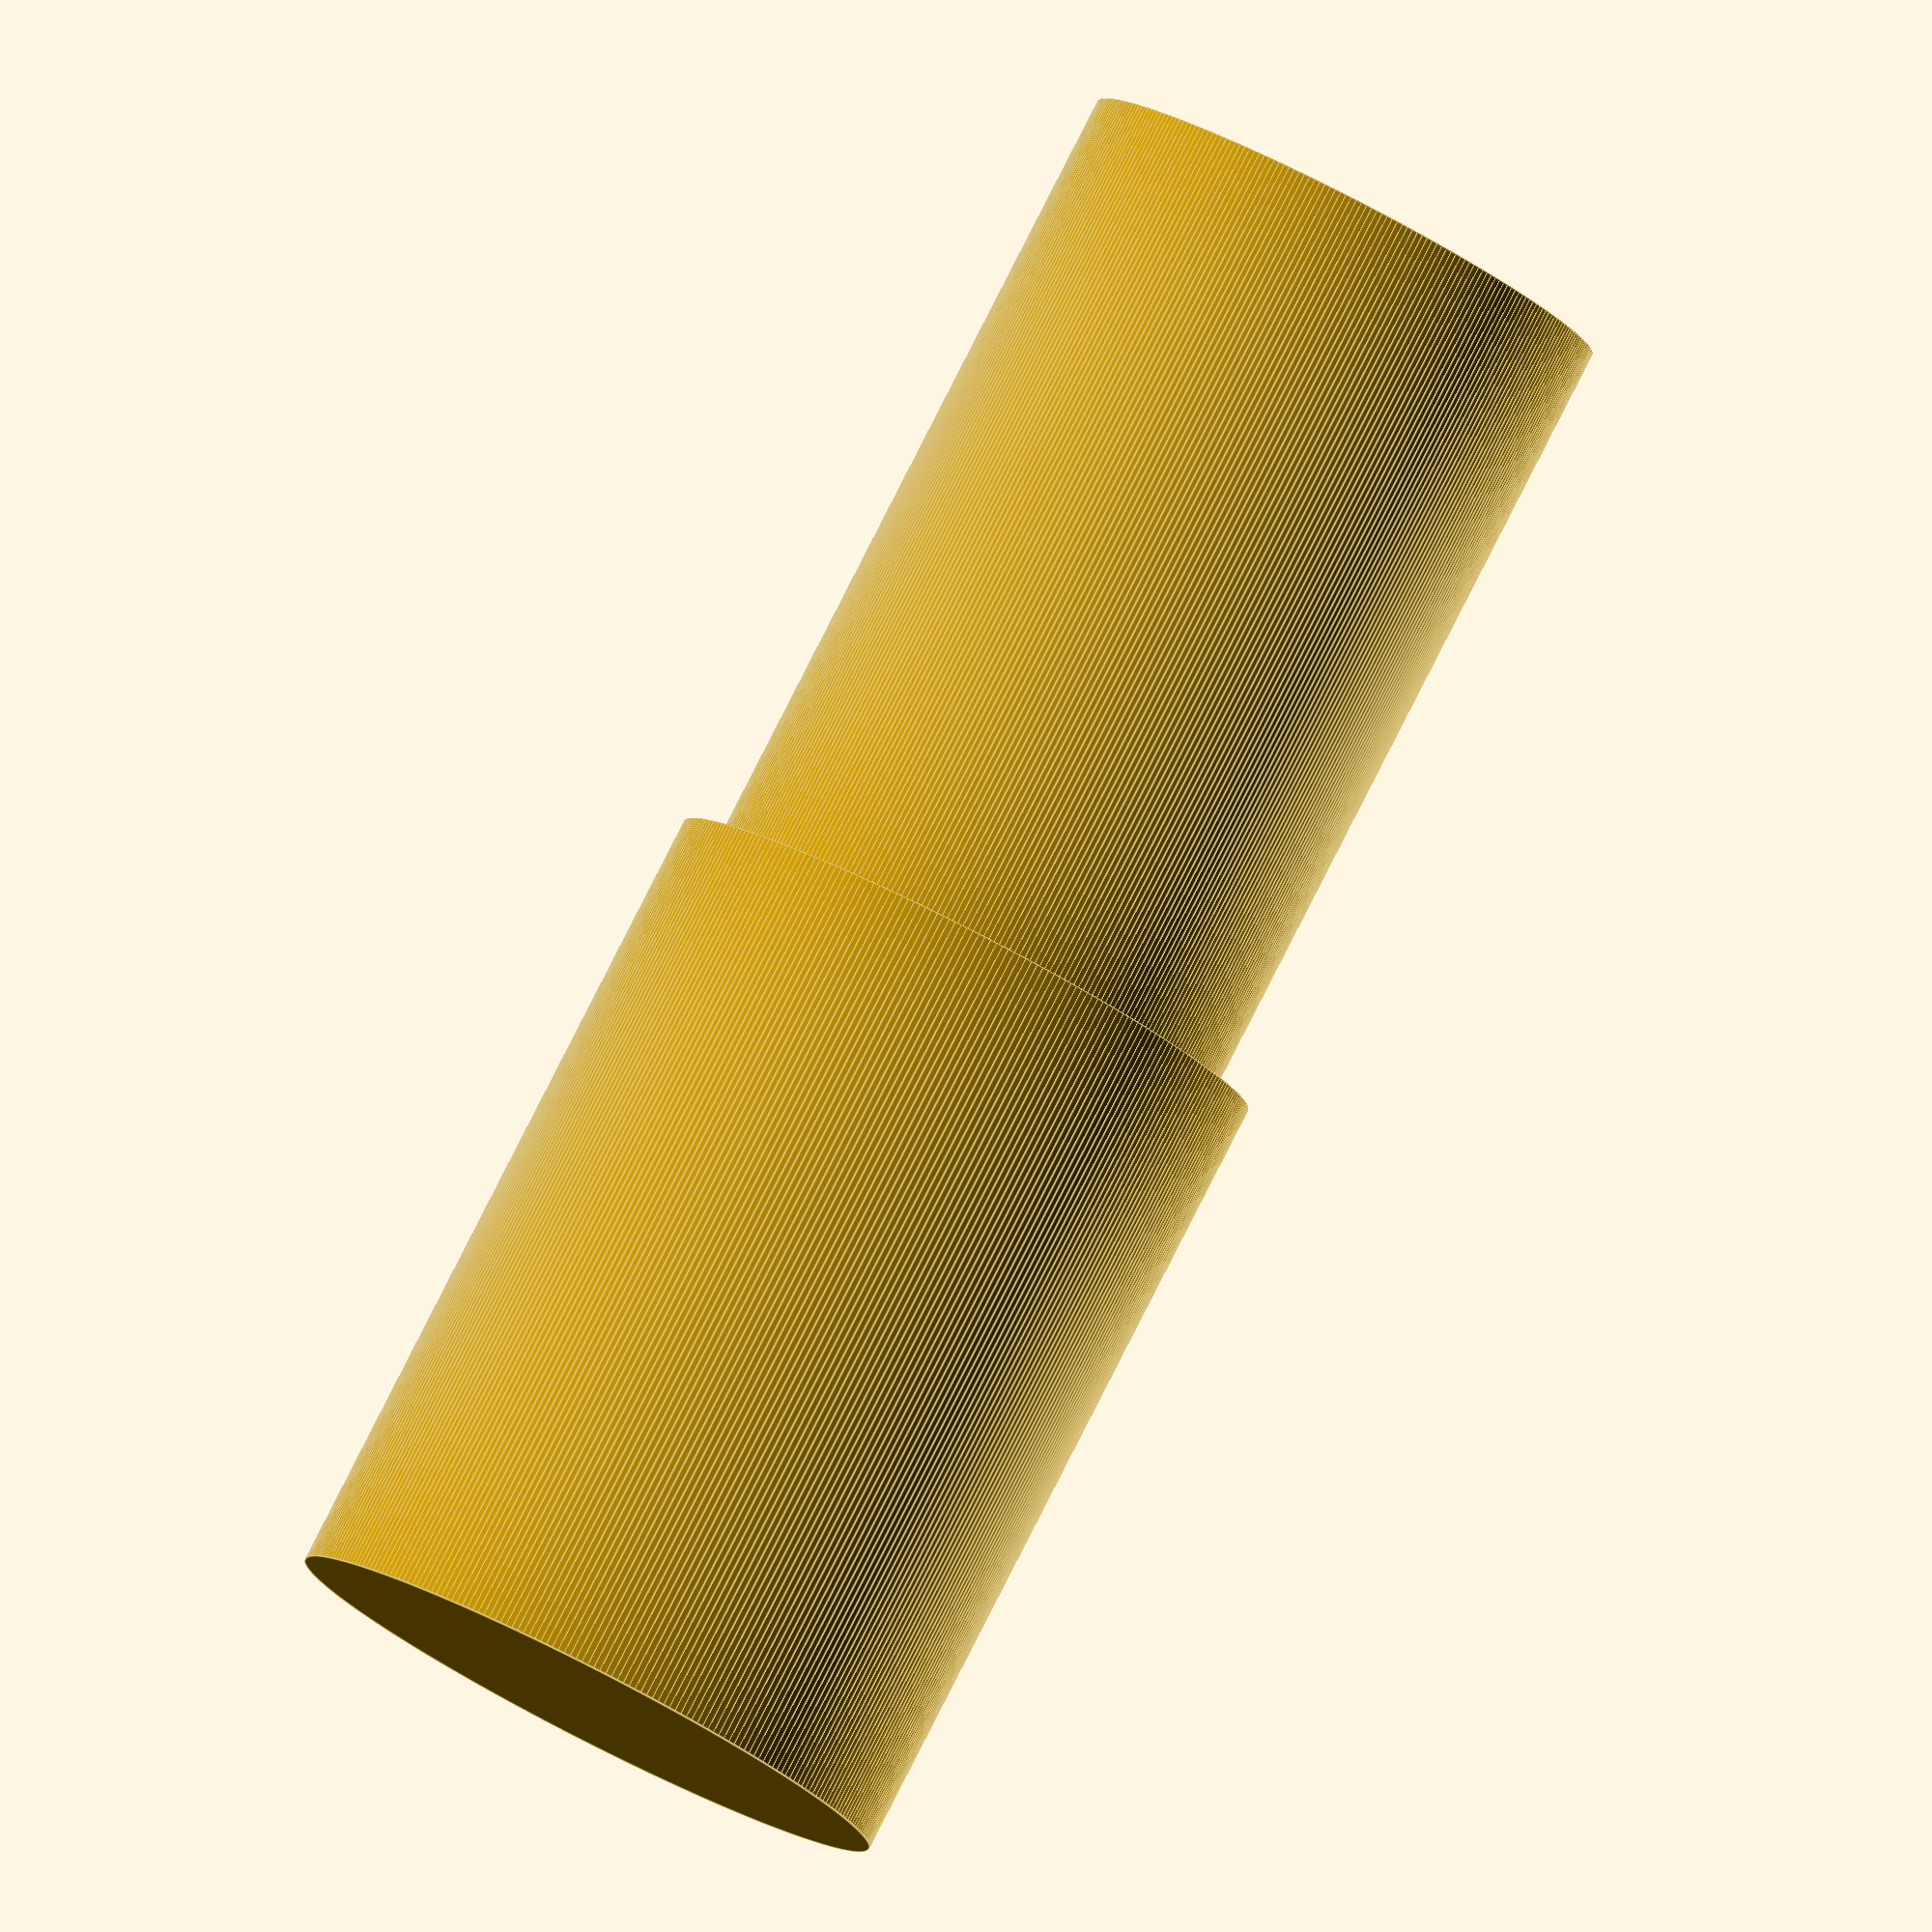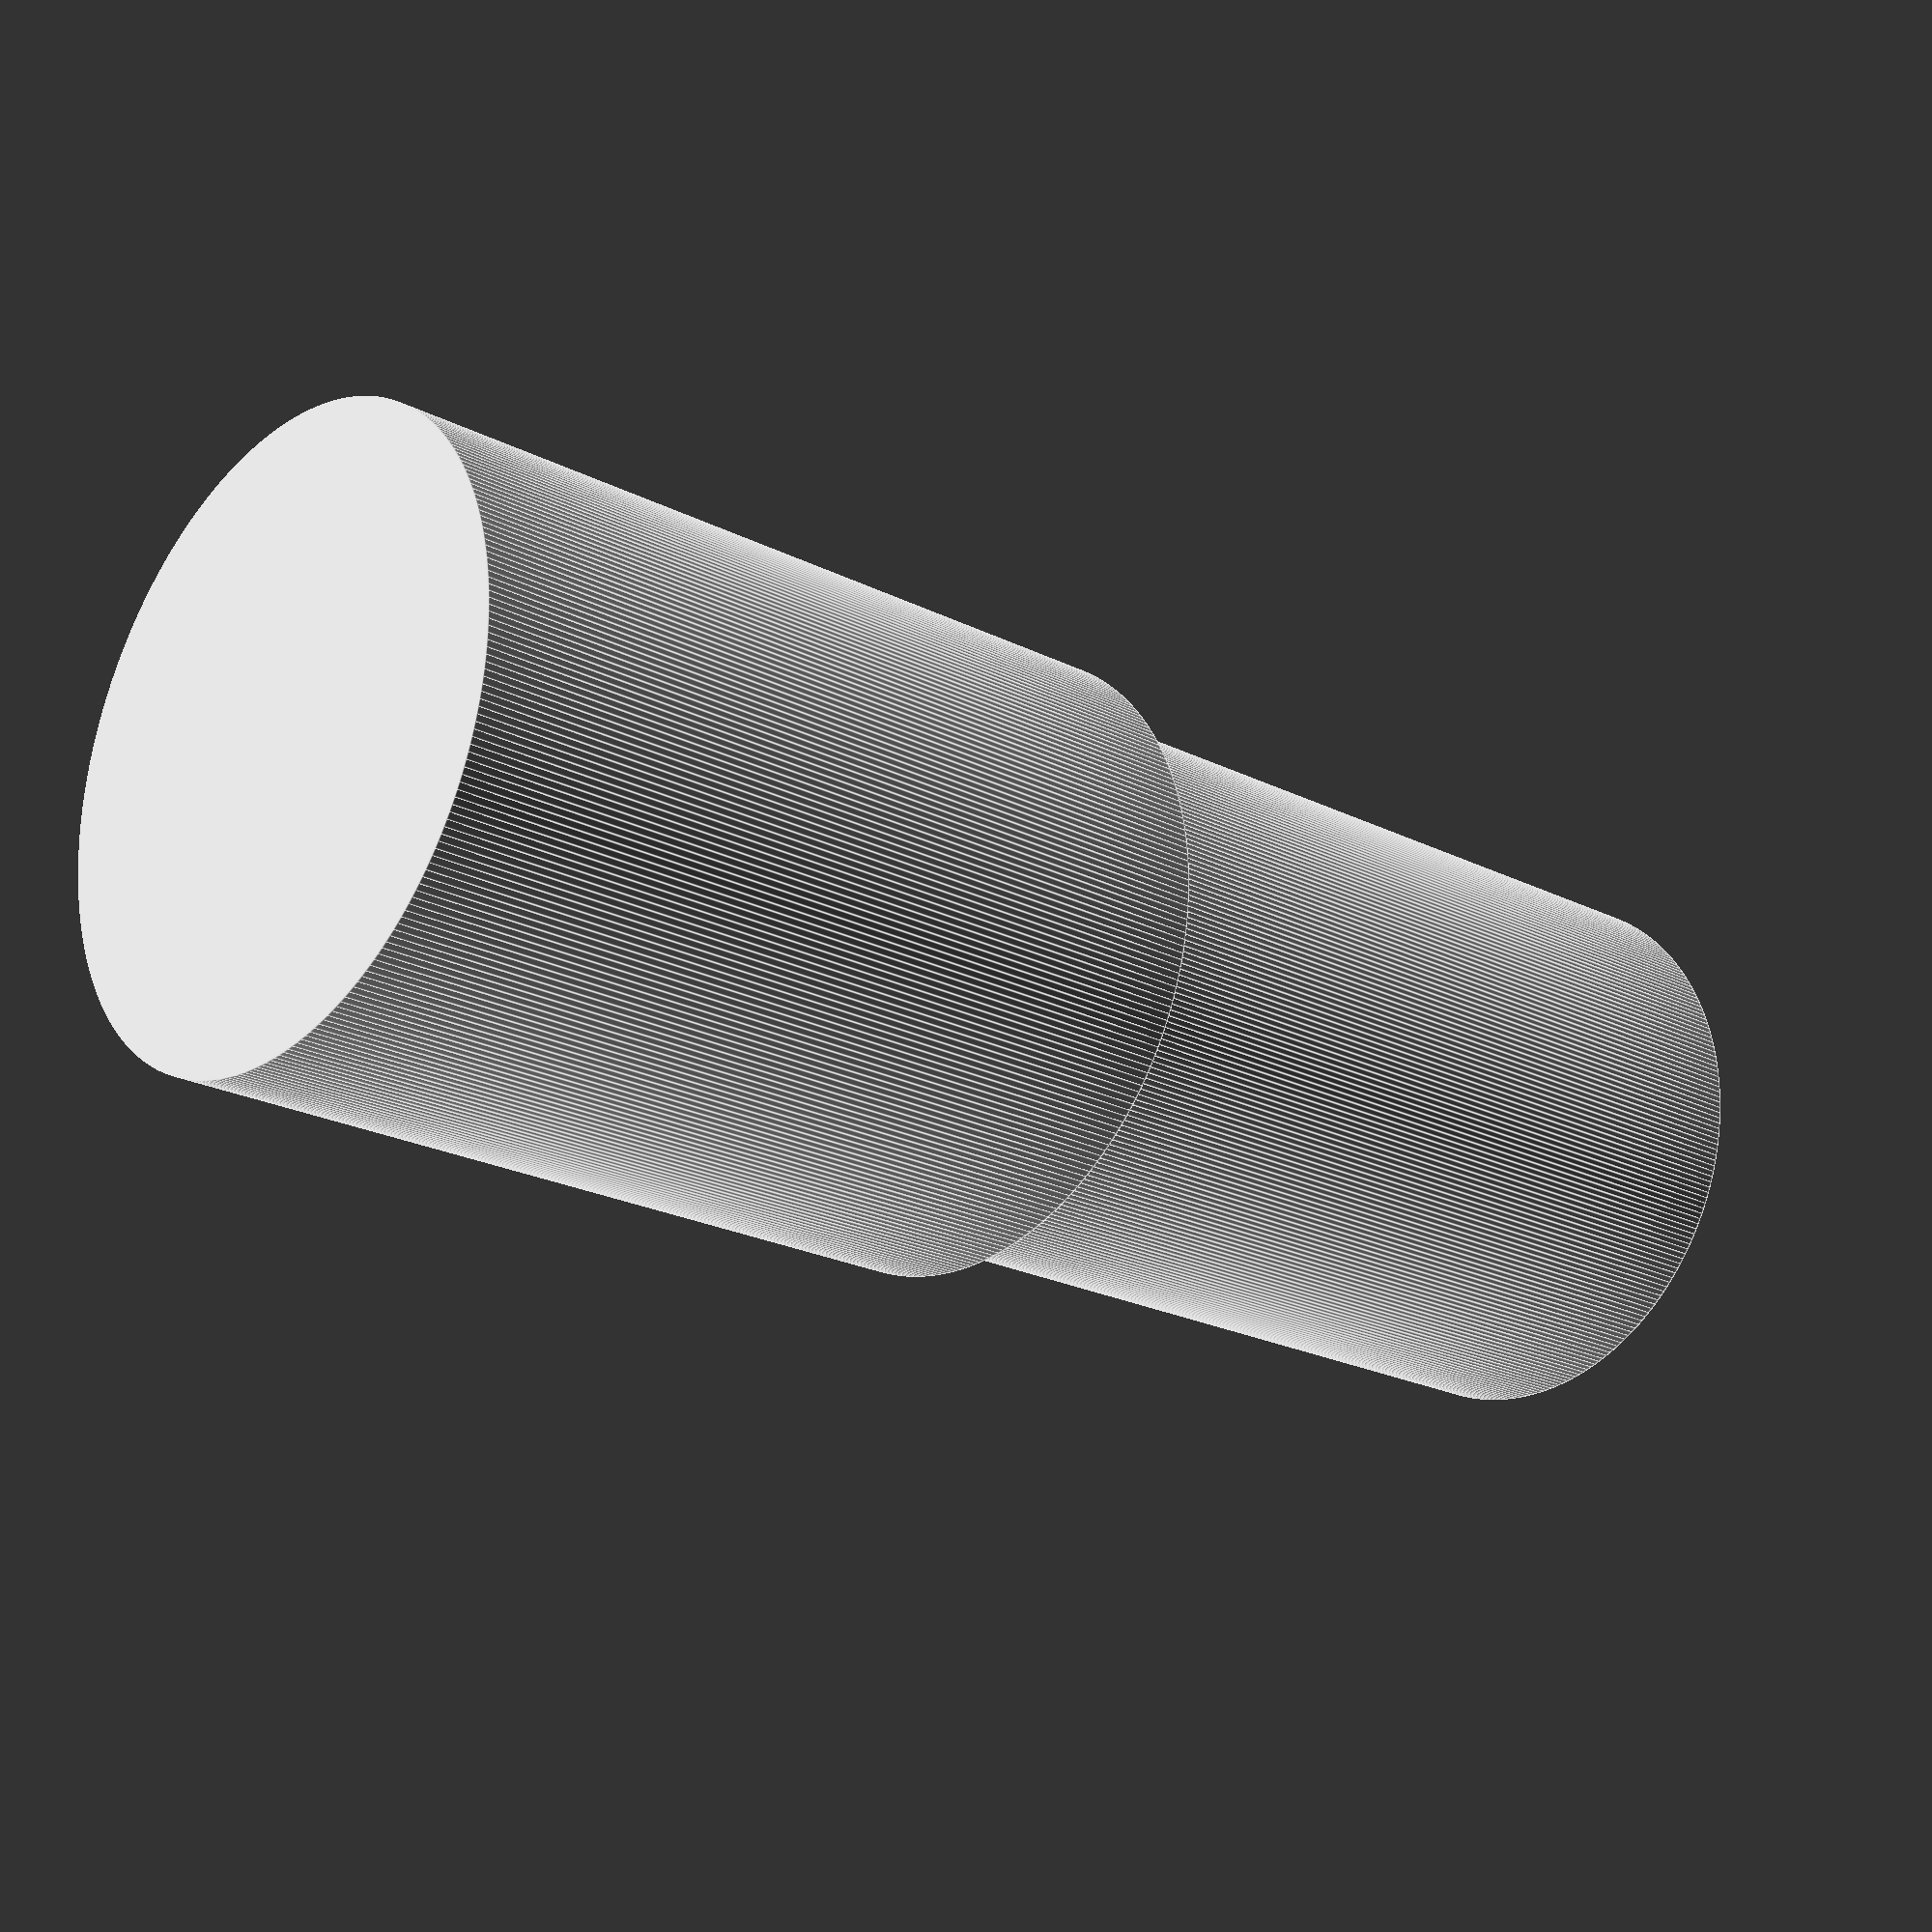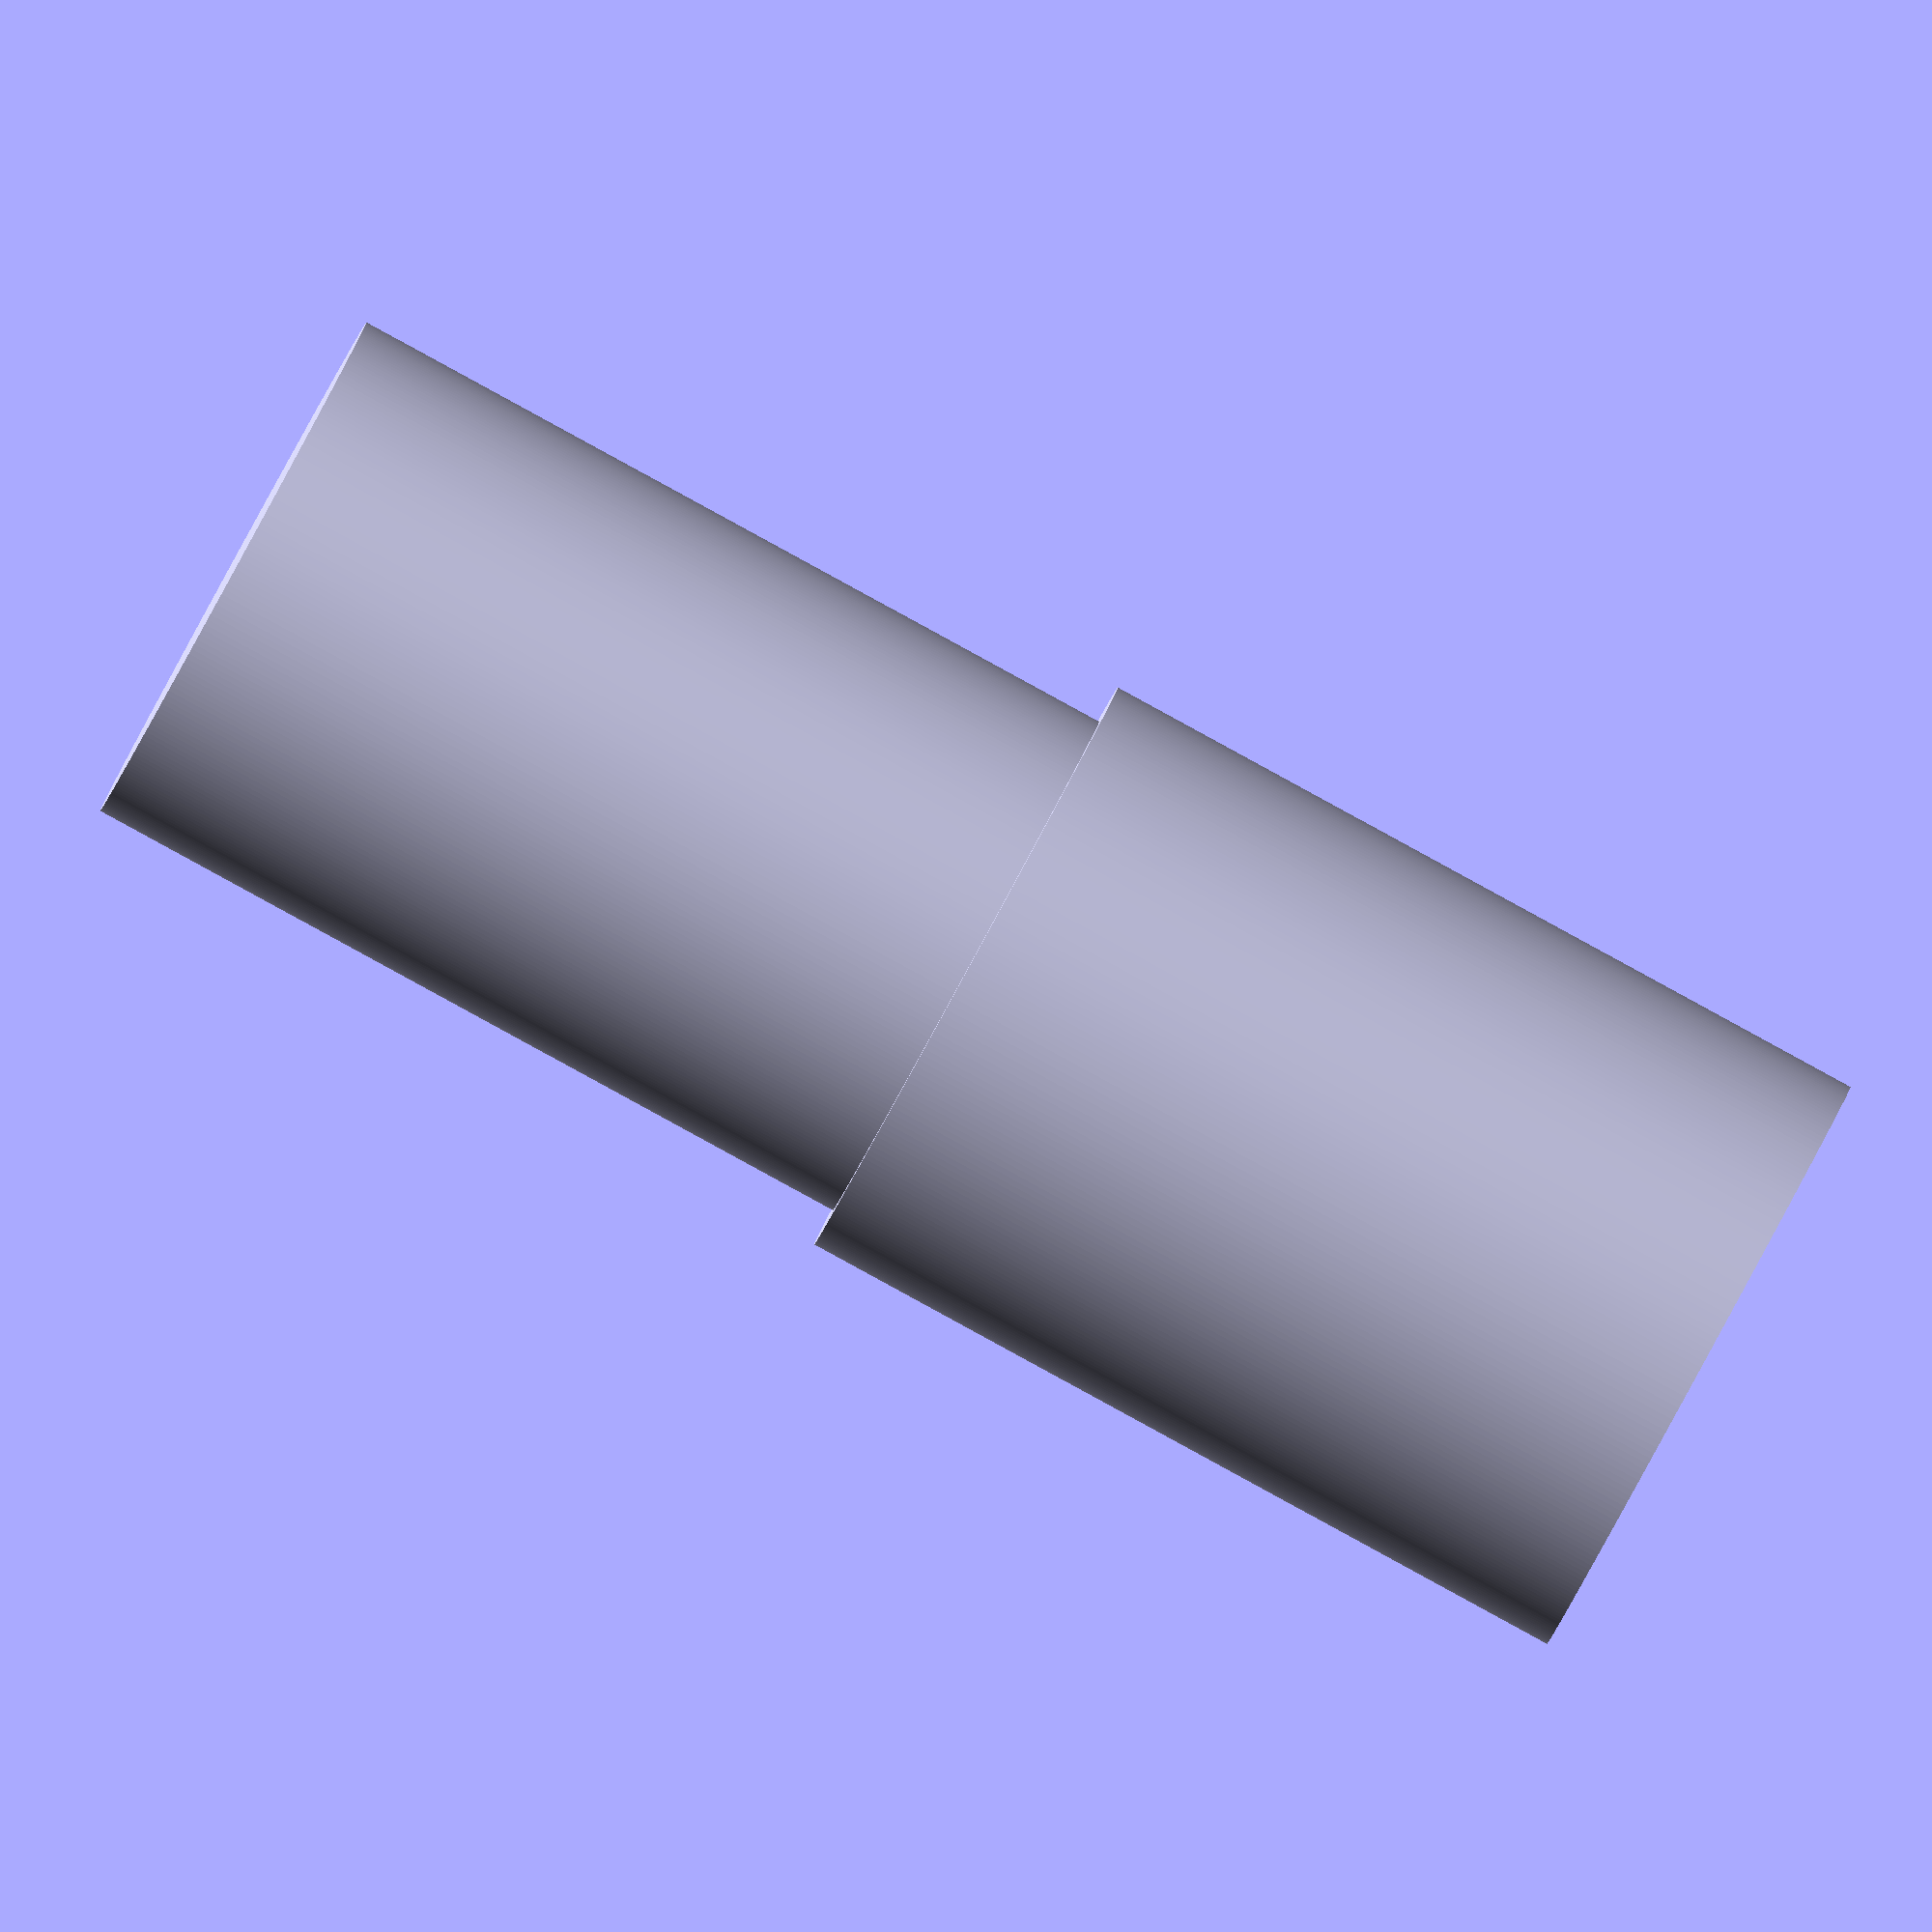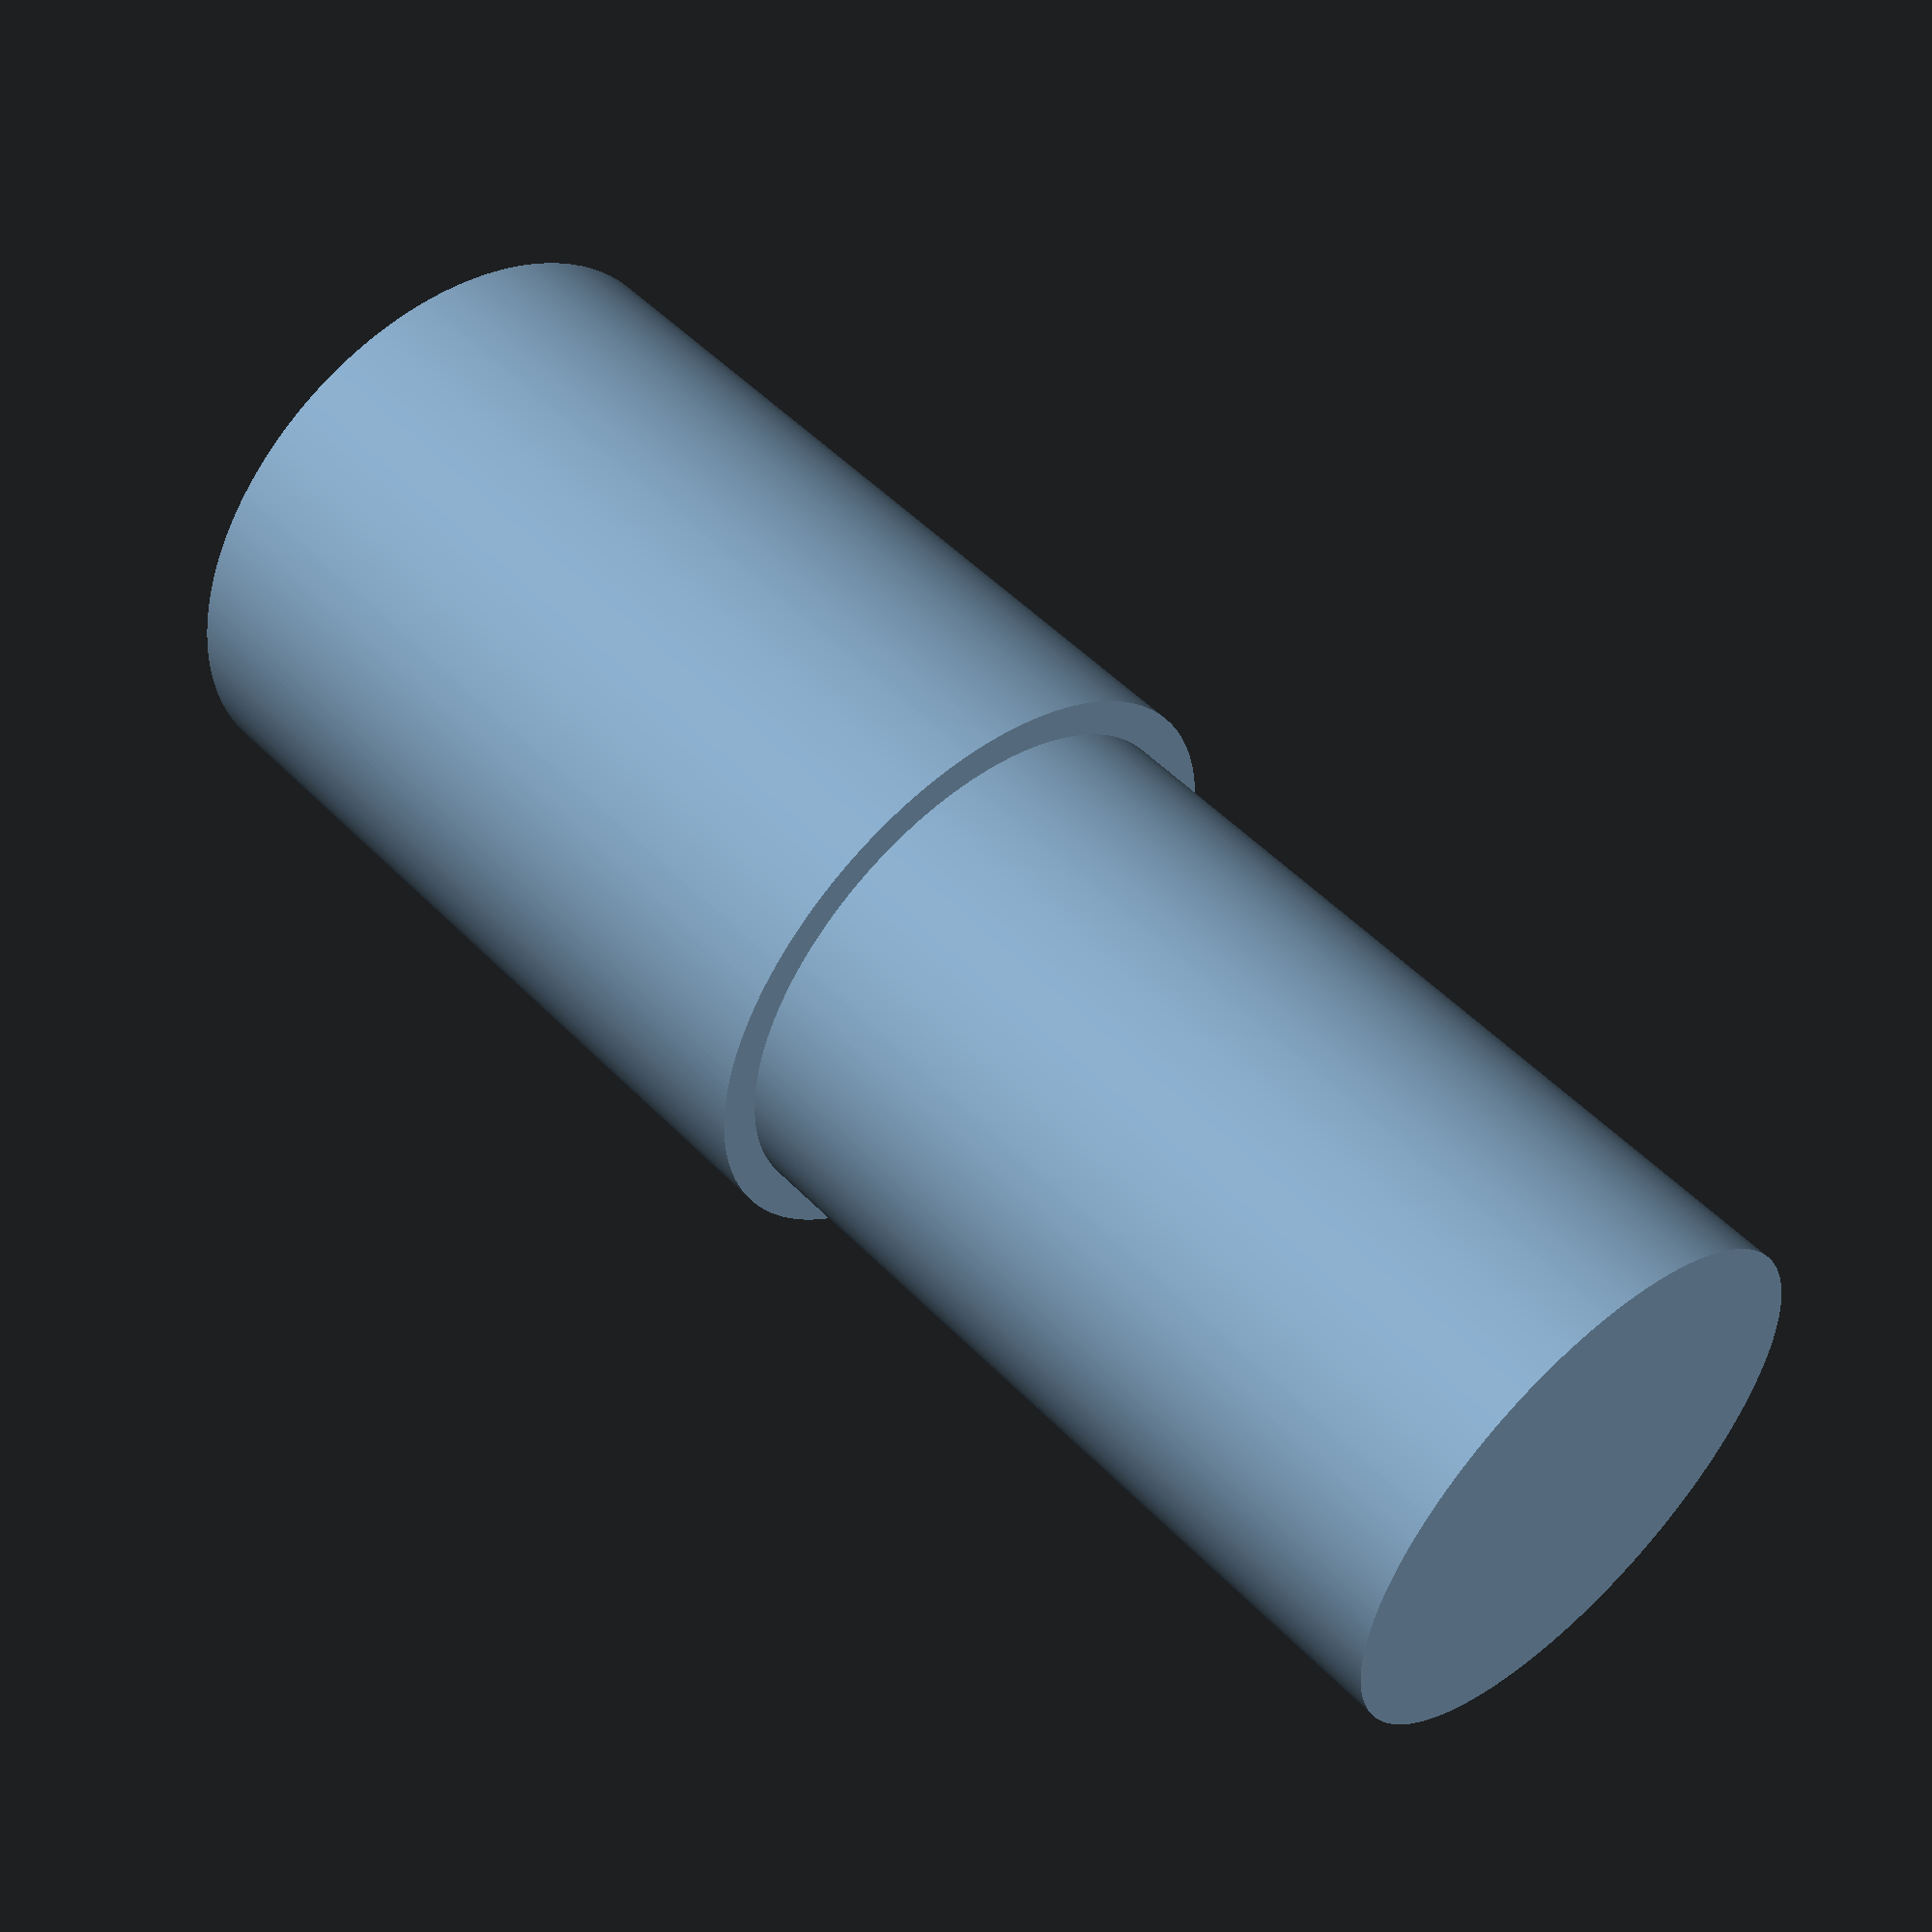
<openscad>


mm2in = 25.4;

r1 = 0.57/2.0;
r2 = 0.5/2.0;
$fn = 300;

sectionDepth = 0.75;

scale (v = [mm2in, mm2in, mm2in] )
{
	union()
	{
		cylinder(sectionDepth, r = r1);
		translate(v = [0.0, 0.0, sectionDepth])
			cylinder(sectionDepth, r = r2);
	}
}
</openscad>
<views>
elev=277.1 azim=15.4 roll=207.0 proj=o view=edges
elev=201.6 azim=145.6 roll=312.2 proj=p view=edges
elev=268.8 azim=308.7 roll=118.6 proj=o view=wireframe
elev=128.7 azim=194.0 roll=222.2 proj=p view=wireframe
</views>
